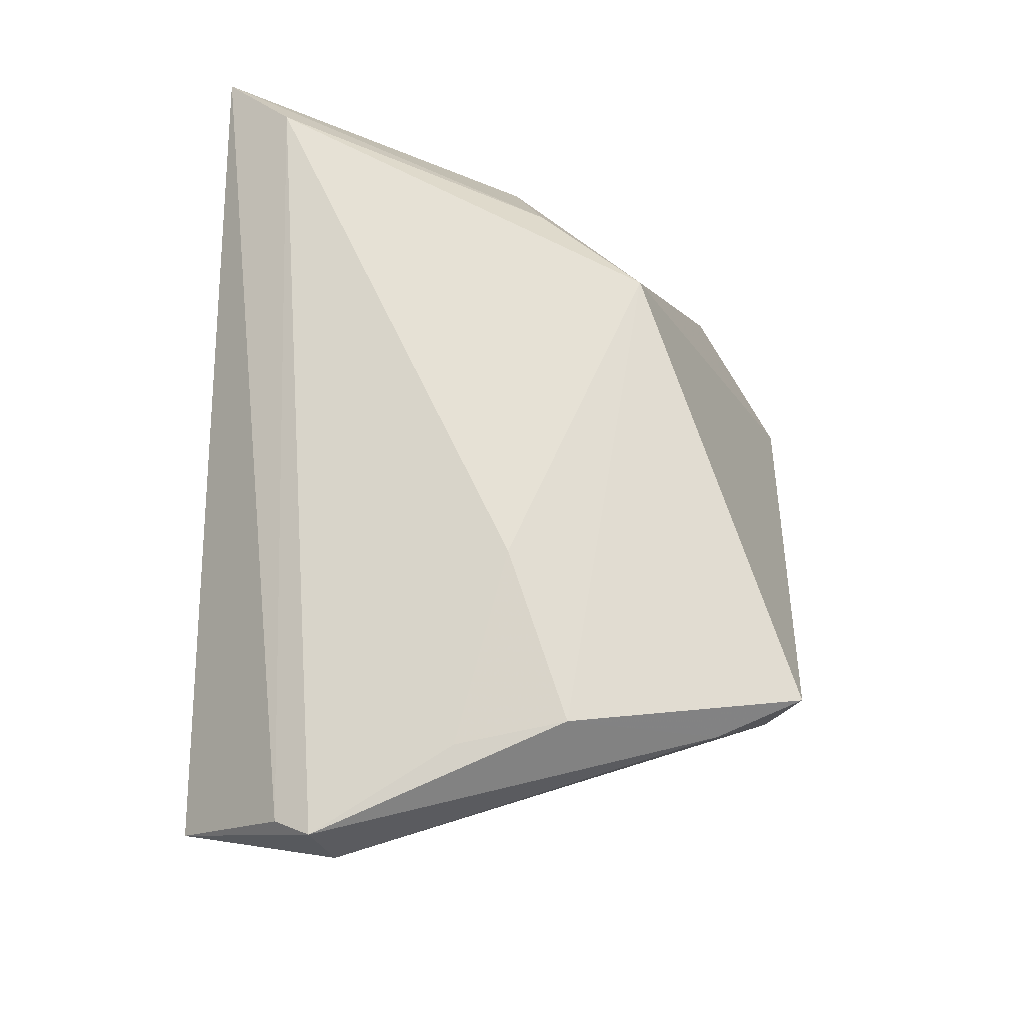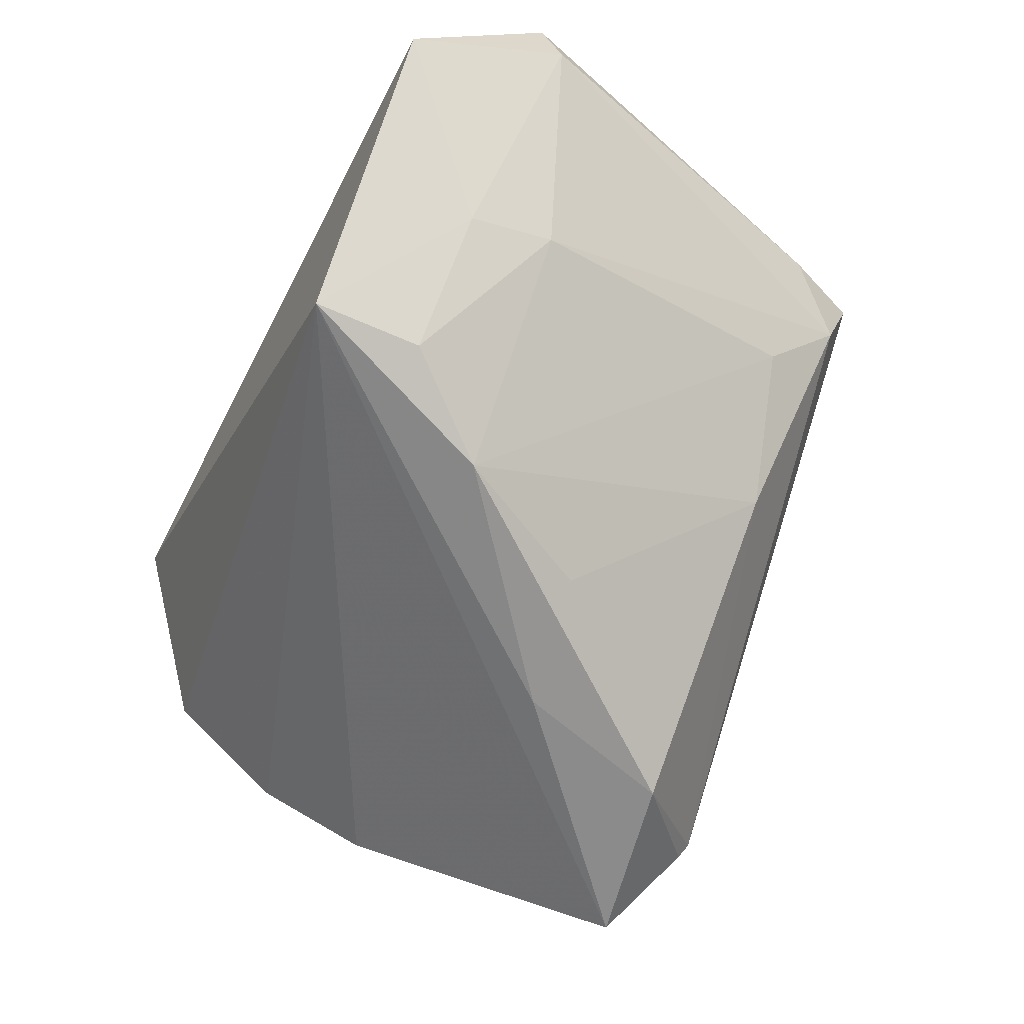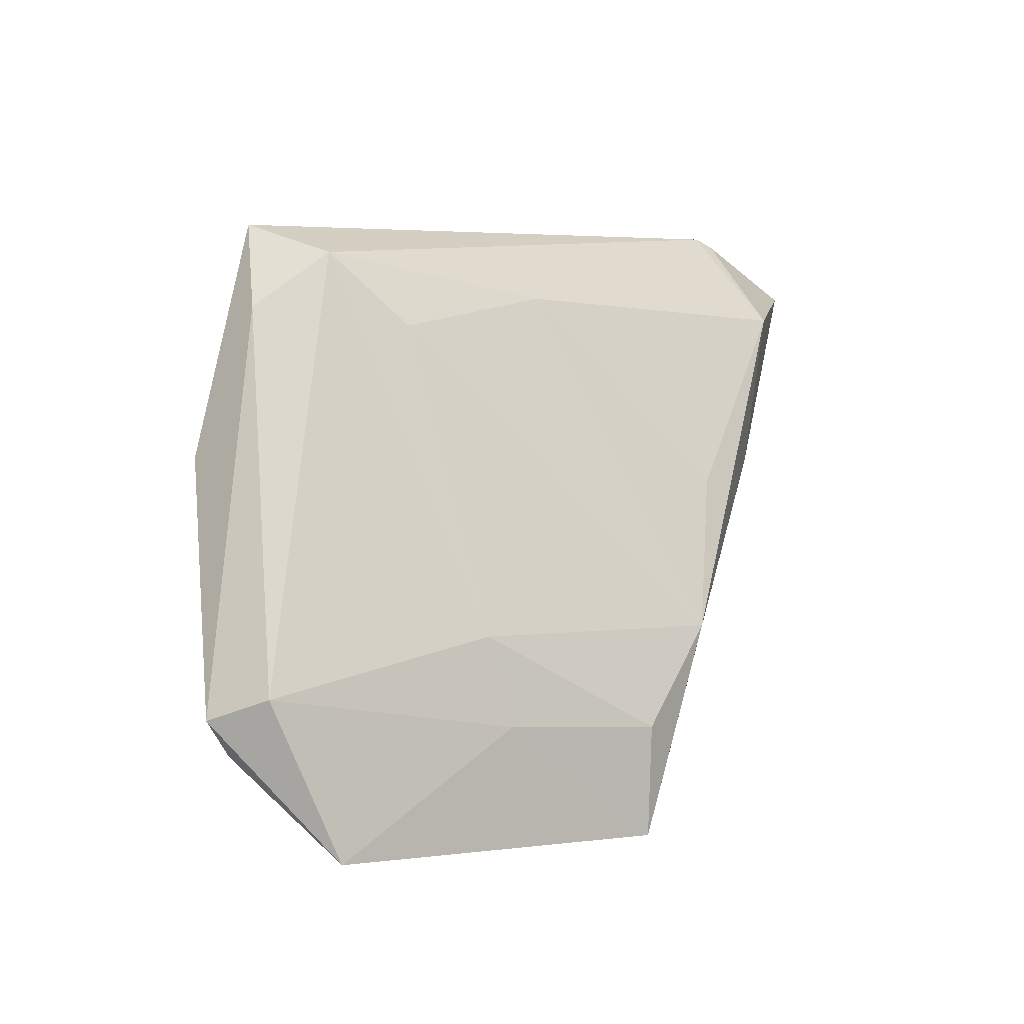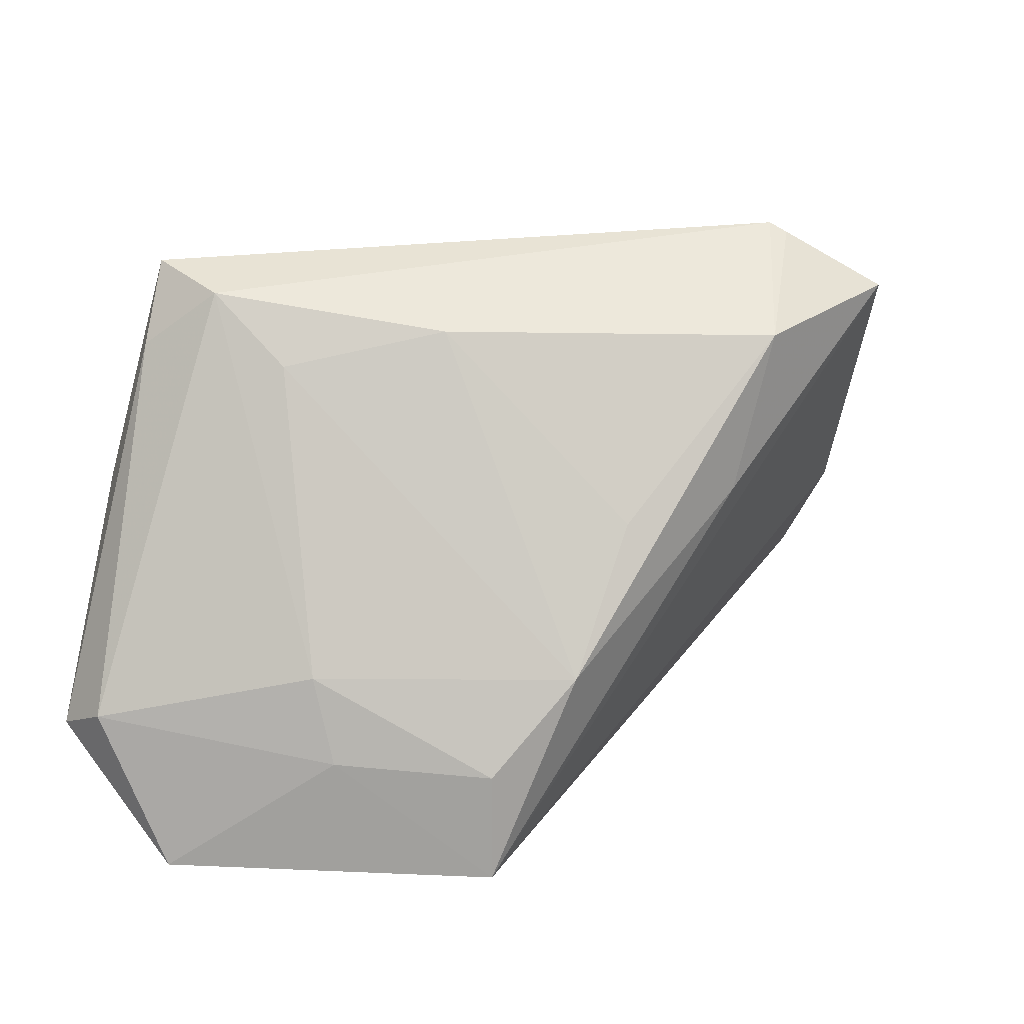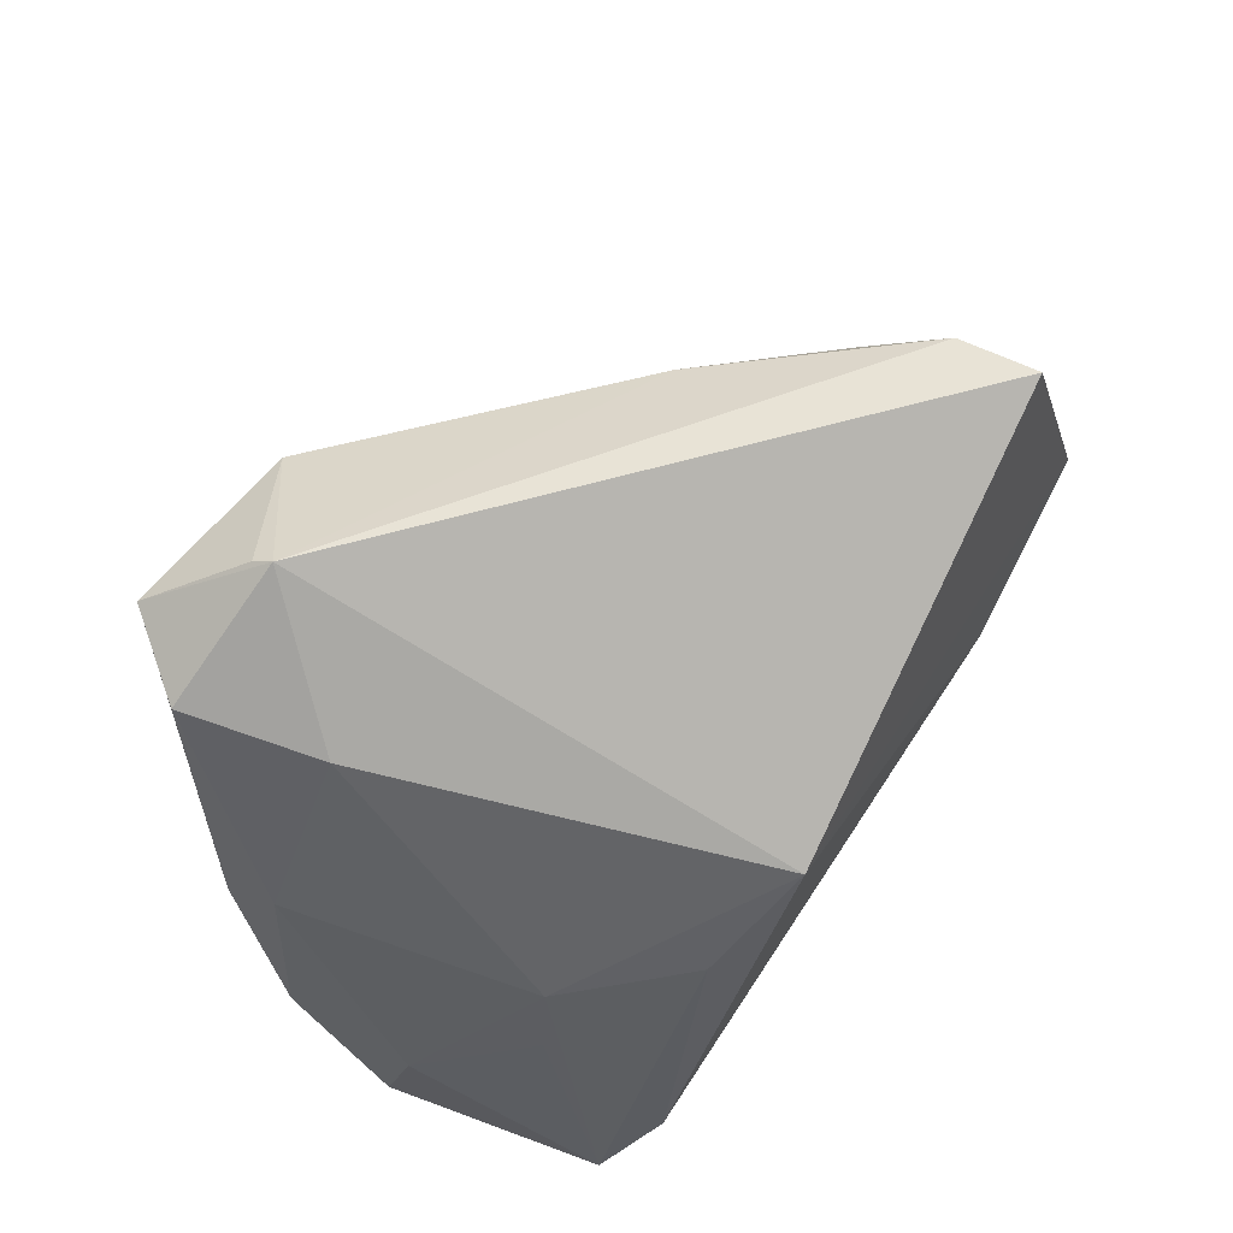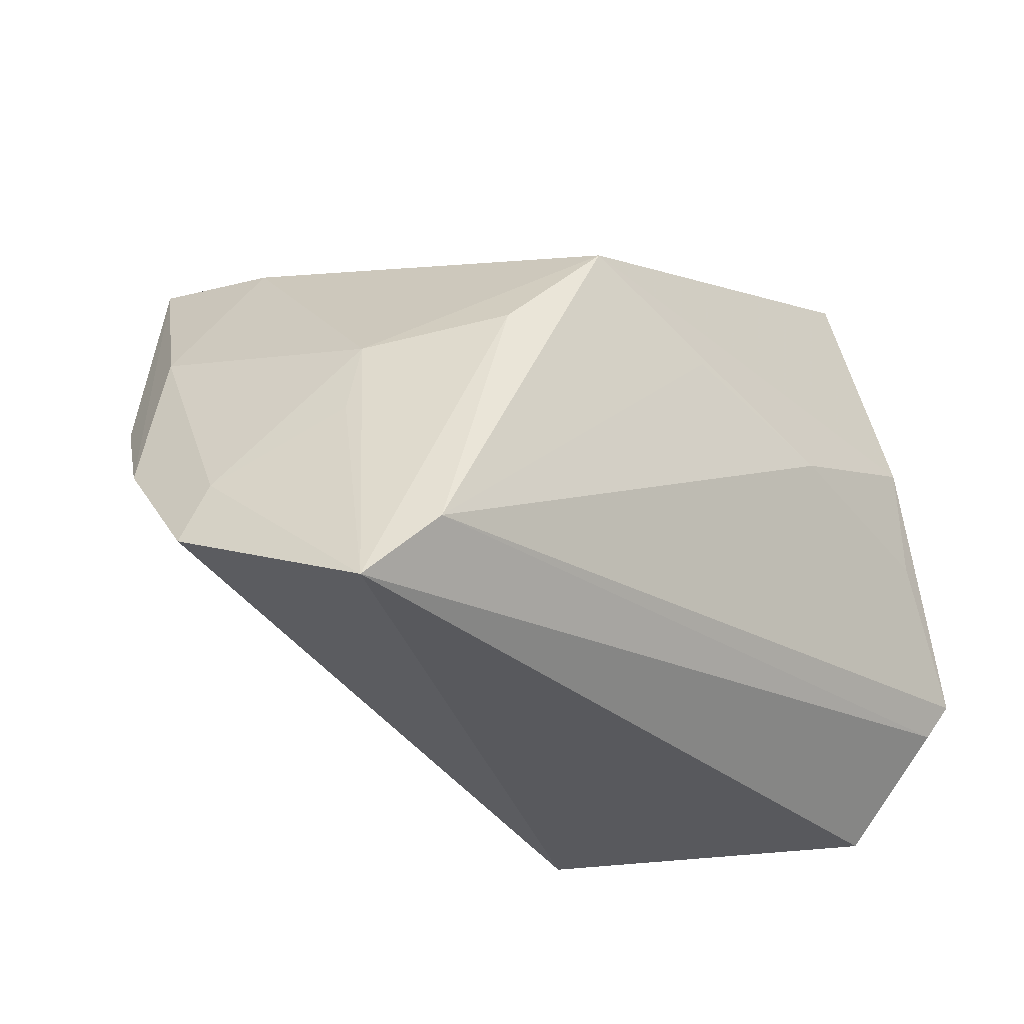
<metadata>
{"format":"obj","ext":"obj","renderer":"f3d","projection":"perspective","resolution":1024,"background":"white","views":[{"elev":64.4,"azim":91.4,"up":"+Z"},{"elev":-60.2,"azim":64.1,"up":"+Z"},{"elev":1.6,"azim":97.7,"up":"+Y"},{"elev":13.9,"azim":132.2,"up":"+Y"},{"elev":72.4,"azim":-55.0,"up":"+Y"},{"elev":-29.9,"azim":-40.9,"up":"+Y"}]}
</metadata>
<code>
v -0.006546 0.01067 -0.0362
v -0.02422 0.04142 -0.03085
v -0.02619 0.007103 0.02574
v 0.04041 -0.009591 -0.007844
v 0.05373 -0.02233 0.01981
v -0.03279 0.03437 -0.0399
v -0.03803 0.003579 0.01288
v -0.04126 -0.006856 0.01461
v -0.03453 0.03094 -0.0149
v 0.04222 0.02906 0.0199
v 0.05636 -0.01557 0.01447
v -0.02332 0.04256 -0.02879
v 0.03752 0.03575 0.01174
v -0.04621 -0.03477 0.0254
v 0.003147 0.01112 0.02928
v -0.04732 0.0112 -0.01524
v -0.05104 -0.01572 0.002485
v 0.04573 -0.001717 0.0252
v -0.01118 0.03009 -0.03871
v -0.03859 -0.02652 0.02928
v -0.05293 -0.009019 -0.01179
v 0.03792 0.03908 0.02146
v 0.01969 0.03123 -0.01086
v 0.02734 -0.03477 -0.02559
v -0.01444 0.01959 0.02928
v -0.05378 -0.02336 0.0009601
v 0.04311 0.0113 0.02665
v 0.03449 0.02713 0.002704
v -0.04818 0.003613 -0.02209
v 0.02785 -0.02144 -0.02607
v 0.05584 -0.0181 0.02182
v 0.03971 -0.02025 -0.01057
v 0.009257 0.008175 -0.03185
v 0.02292 0.003961 0.02924
v 0.05193 -0.03465 0.007206
v -0.03952 0.03354 -0.03048
v 0.01869 -0.009726 -0.03169
f 35 24 32
f 14 24 35
f 6 24 29
f 24 21 29
f 35 32 11
f 11 31 35
f 5 31 20
f 20 14 5
f 35 31 5
f 5 14 35
f 26 21 24
f 24 14 26
f 17 21 26
f 26 14 17
f 16 21 17
f 12 25 22
f 20 31 34
f 31 11 10
f 7 16 17
f 25 12 9
f 9 7 25
f 16 7 9
f 15 25 20
f 20 34 15
f 15 34 25
f 27 10 22
f 31 10 27
f 22 25 27
f 25 34 27
f 37 19 33
f 6 12 2
f 2 19 6
f 12 19 2
f 22 10 13
f 13 12 22
f 13 10 11
f 17 14 8
f 8 7 17
f 14 7 8
f 20 25 3
f 25 7 3
f 3 14 20
f 3 7 14
f 16 9 36
f 6 29 36
f 36 12 6
f 36 9 12
f 36 29 21
f 21 16 36
f 18 34 31
f 31 27 18
f 18 27 34
f 6 19 1
f 19 37 1
f 1 24 6
f 1 37 24
f 4 37 28
f 28 13 4
f 4 13 11
f 4 11 32
f 23 13 28
f 33 19 23
f 23 19 12
f 12 13 23
f 23 37 33
f 28 37 23
f 30 4 32
f 37 4 30
f 30 32 24
f 24 37 30

</code>
